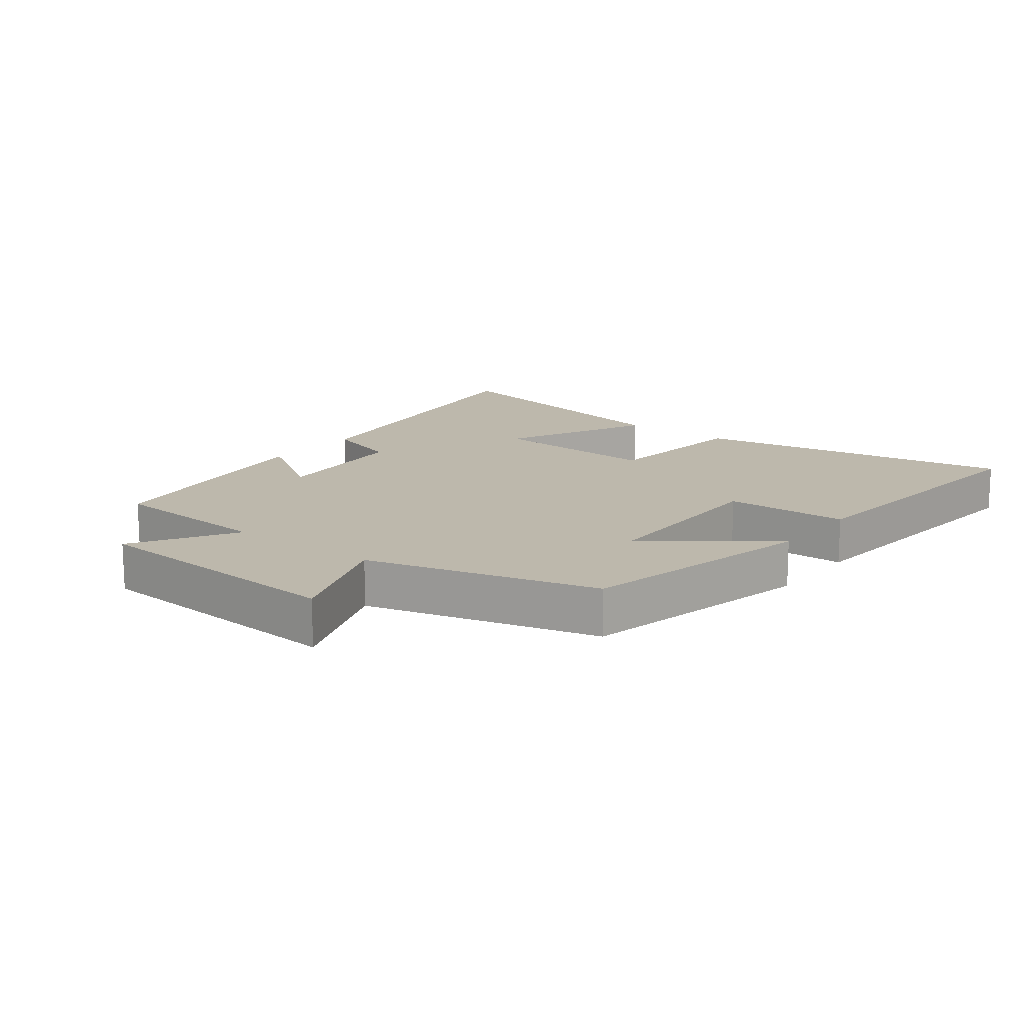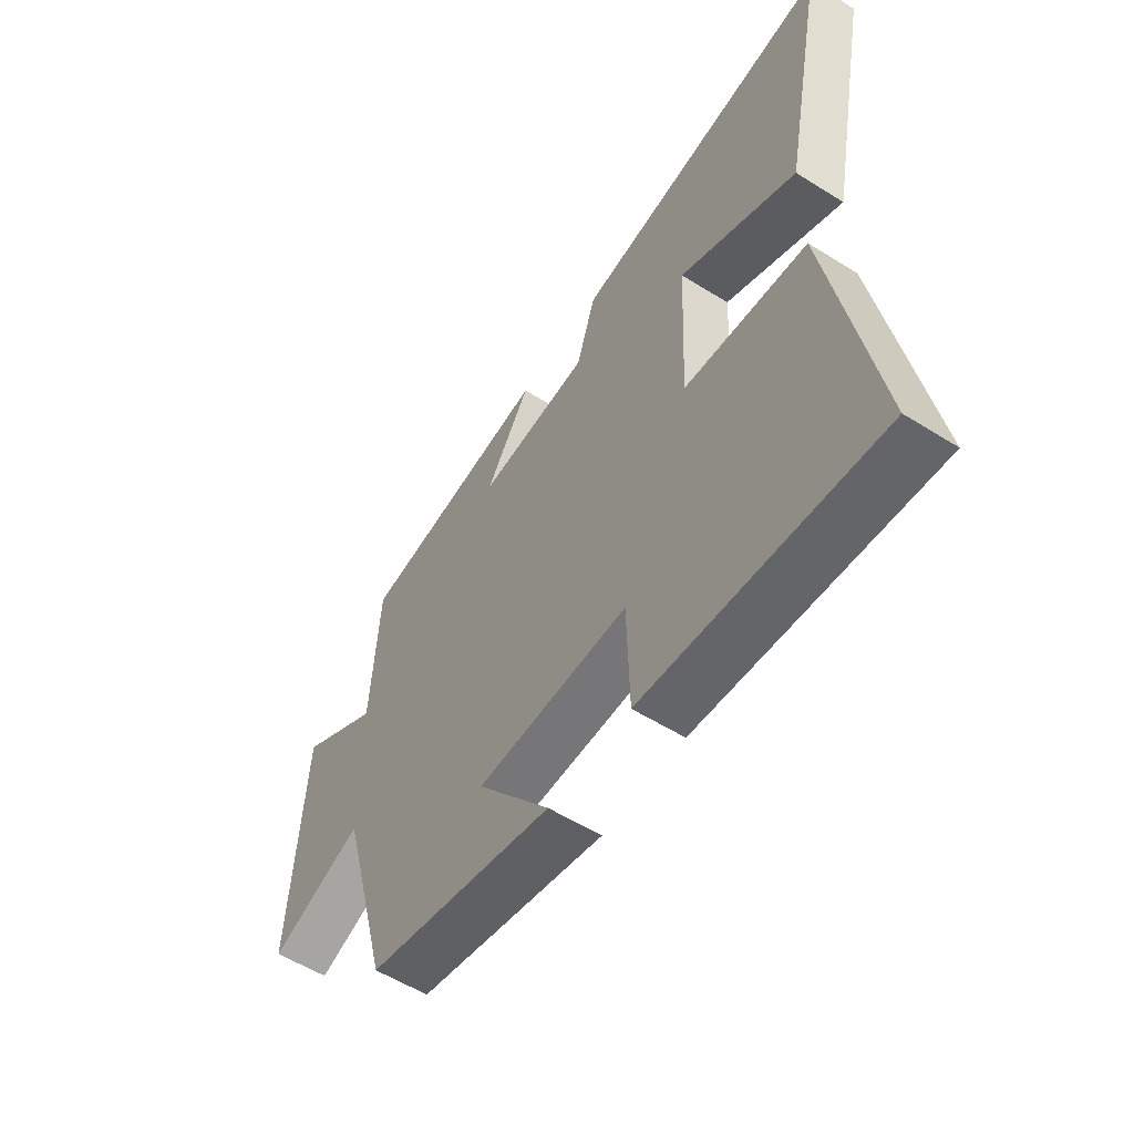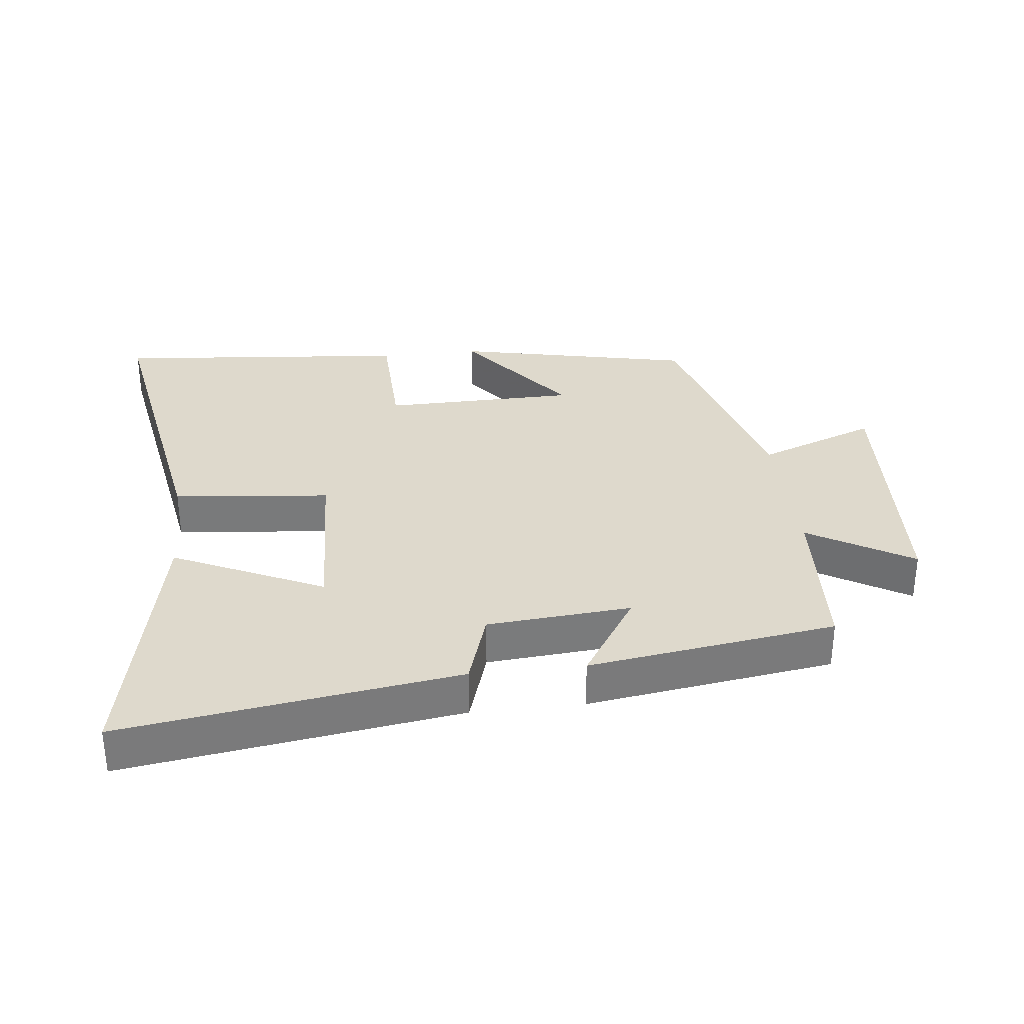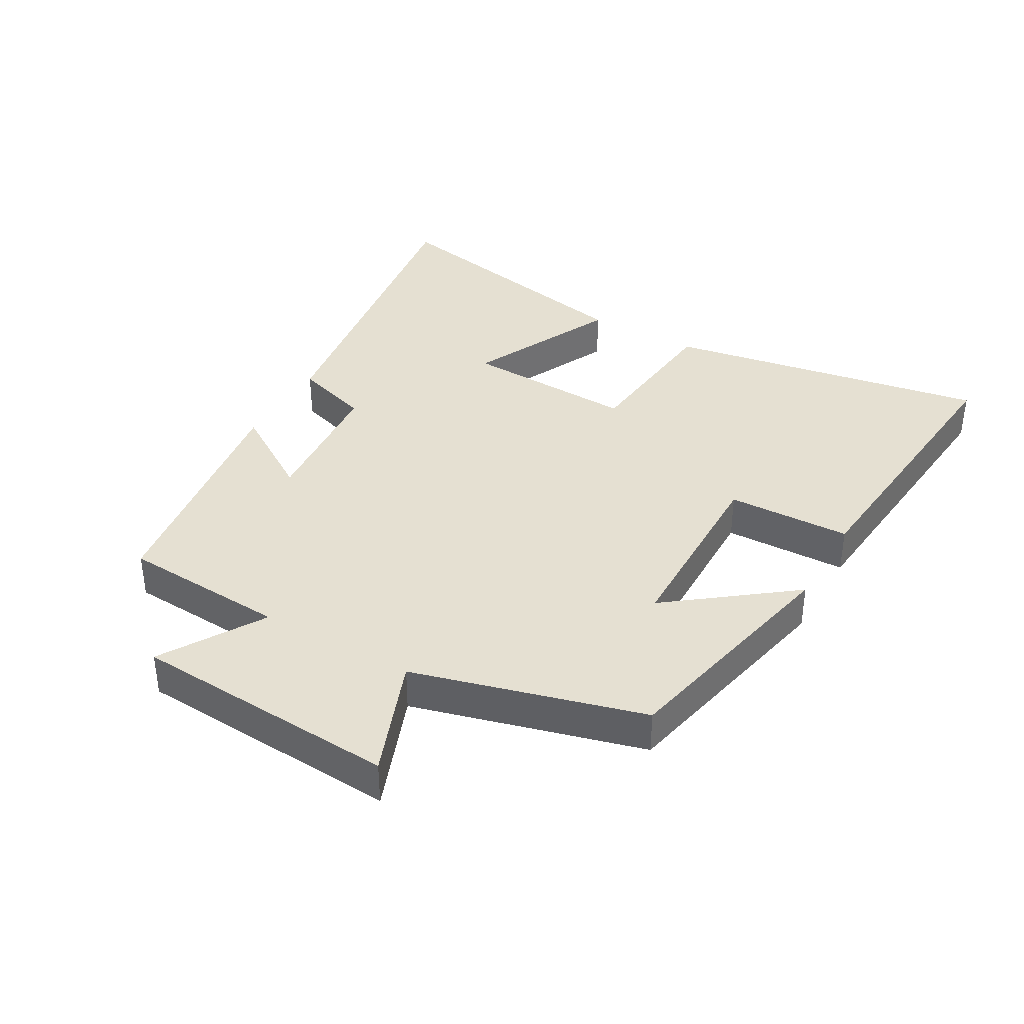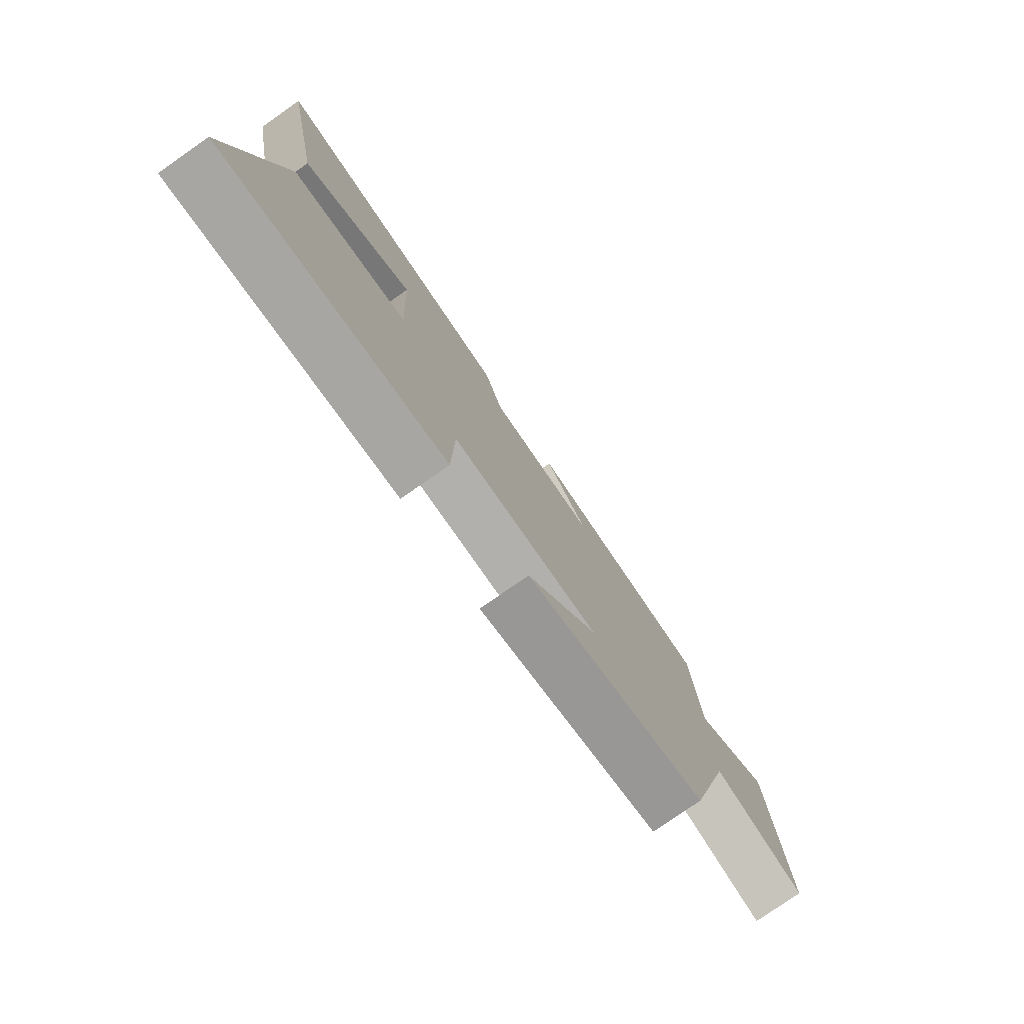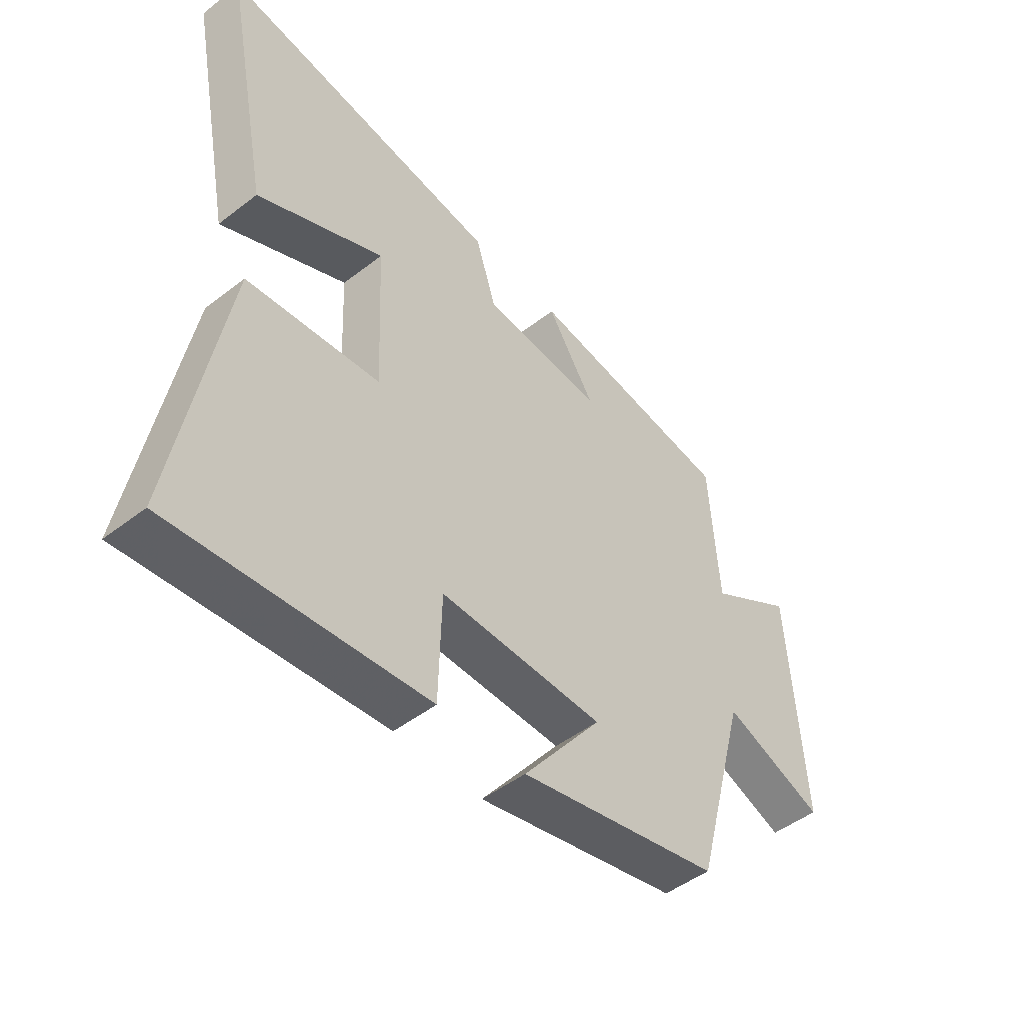
<metadata>
{"format":"obj","ext":"obj","renderer":"f3d","projection":"perspective","resolution":1024,"background":"white","views":[{"elev":14.9,"azim":127.8,"up":"+Y"},{"elev":-56.2,"azim":-123.3,"up":"+Z"},{"elev":32.1,"azim":-6.6,"up":"+Y"},{"elev":37.8,"azim":119.7,"up":"+Y"},{"elev":-78.1,"azim":-55.1,"up":"+Z"},{"elev":-48.3,"azim":-49.2,"up":"+Z"}]}
</metadata>
<code>
v 0.484 0.07 0.445
v 0.5 0.07 0.187
v 0.659 0.07 0.283
v 0.685 0.07 -0.131
v 0.5 0.07 -0.061
v 0.403 0.07 -0.419
v 0.033 0.07 -0.5
v 0.178 0.07 -0.311
v -0.122 0.07 -0.307
v -0.127 0.07 -0.5
v -0.587 0.07 -0.543
v -0.5 0.07 -0.04
v -0.257 0.07 -0.015
v -0.269 0.07 0.253
v -0.5 0.07 0.144
v -0.586 0.07 0.575
v -0.07 0.07 0.5
v -0.032 0.07 0.381
v 0.19 0.07 0.363
v 0.102 0.07 0.5
v 0.484 0 0.445
v 0.5 0 0.187
v 0.659 0 0.283
v 0.685 0 -0.131
v 0.5 0 -0.061
v 0.403 0 -0.419
v 0.033 0 -0.5
v 0.178 0 -0.311
v -0.122 0 -0.307
v -0.127 0 -0.5
v -0.587 0 -0.543
v -0.5 0 -0.04
v -0.257 0 -0.015
v -0.269 0 0.253
v -0.5 0 0.144
v -0.586 0 0.575
v -0.07 0 0.5
v -0.032 0 0.381
v 0.19 0 0.363
v 0.102 0 0.5
f 19 20 1 2
f 18 19 2
f 15 16 17 18
f 14 15 18
f 13 14 18 2
f 10 11 12 13
f 9 10 13
f 8 9 13 2
f 5 6 7 8
f 5 8 2 3
f 3 4 5
f 22 21 40 39
f 22 39 38
f 38 37 36 35
f 38 35 34
f 22 38 34 33
f 33 32 31 30
f 33 30 29
f 22 33 29 28
f 28 27 26 25
f 23 22 28 25
f 25 24 23
f 1 21 22 2
f 2 22 23 3
f 3 23 24 4
f 4 24 25 5
f 5 25 26 6
f 6 26 27 7
f 7 27 28 8
f 8 28 29 9
f 9 29 30 10
f 10 30 31 11
f 11 31 32 12
f 12 32 33 13
f 13 33 34 14
f 14 34 35 15
f 15 35 36 16
f 16 36 37 17
f 17 37 38 18
f 18 38 39 19
f 19 39 40 20
f 20 40 21 1

</code>
